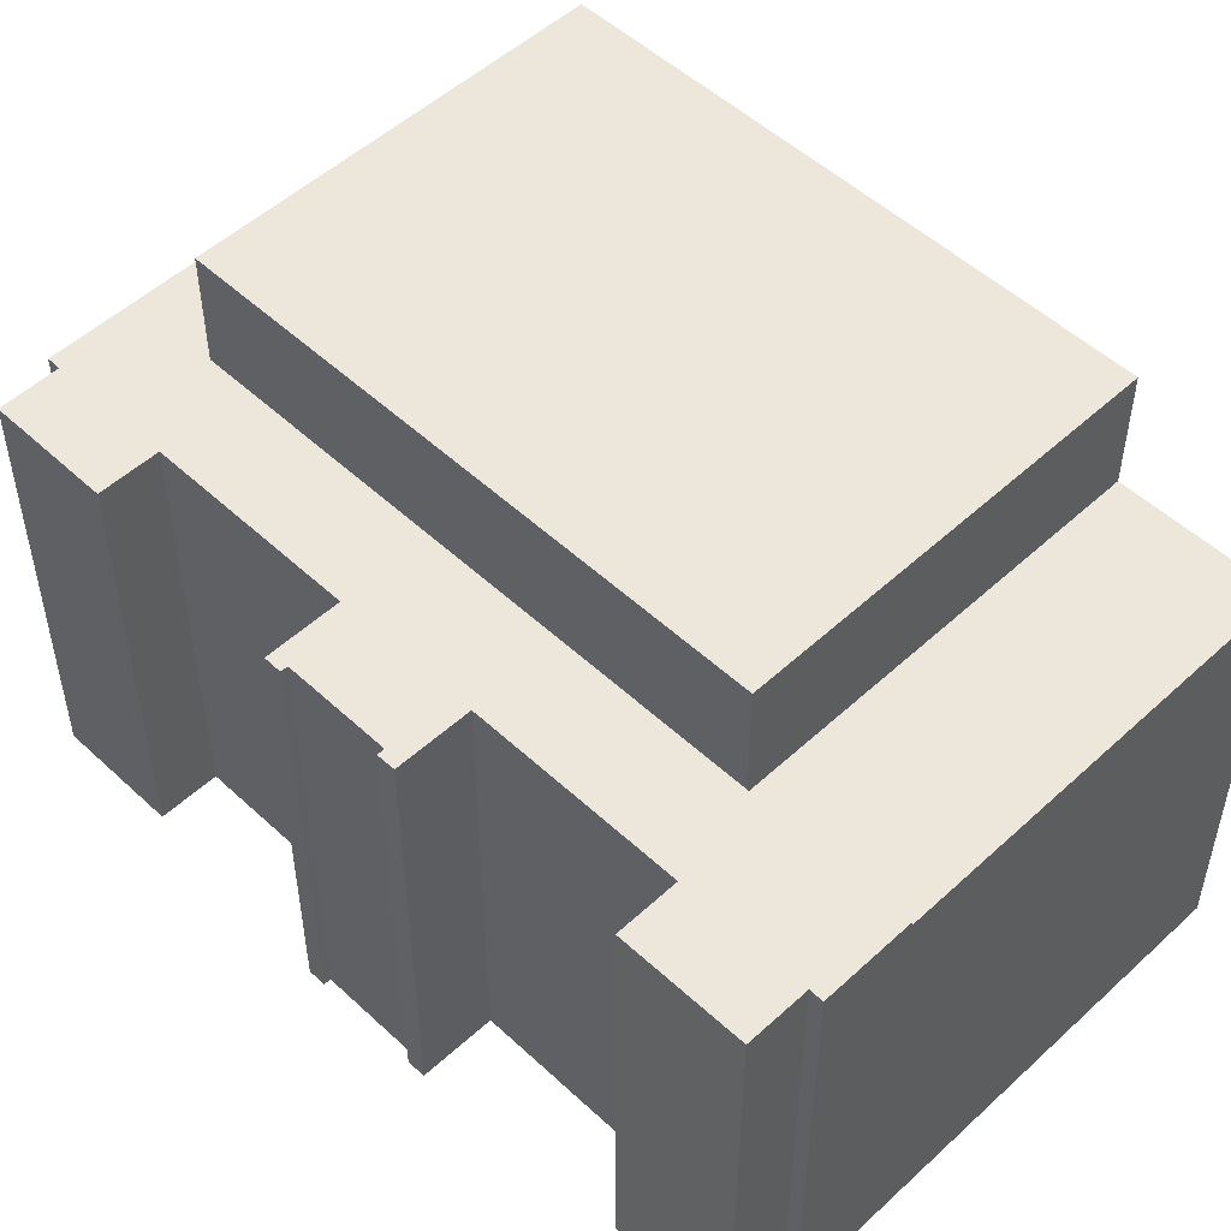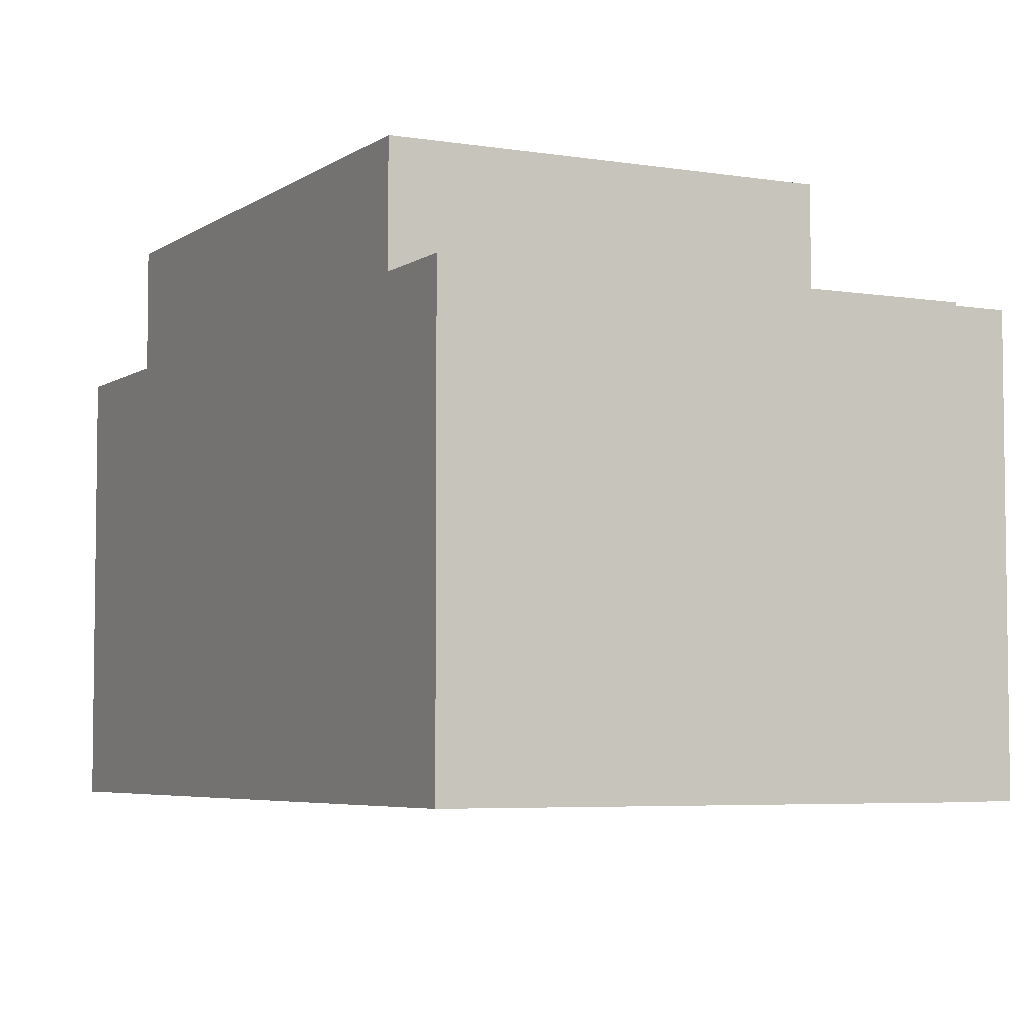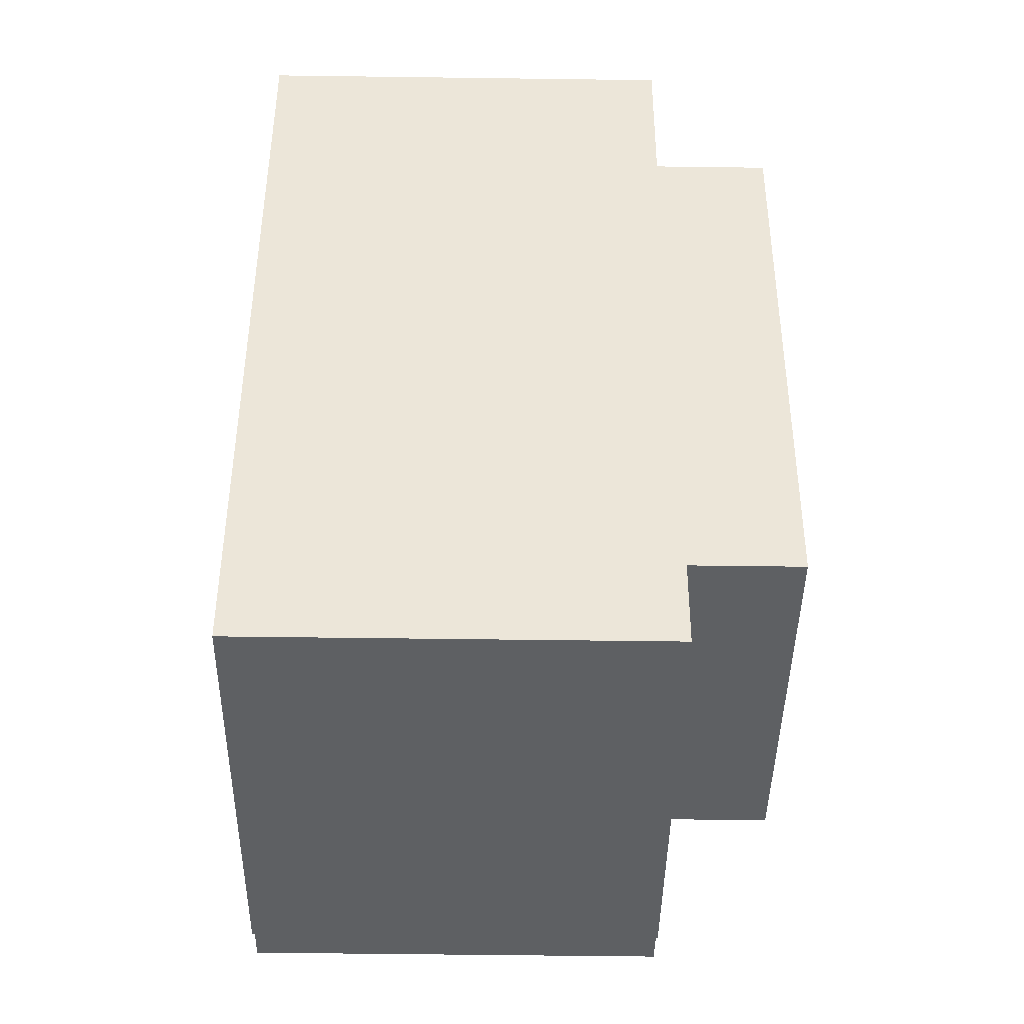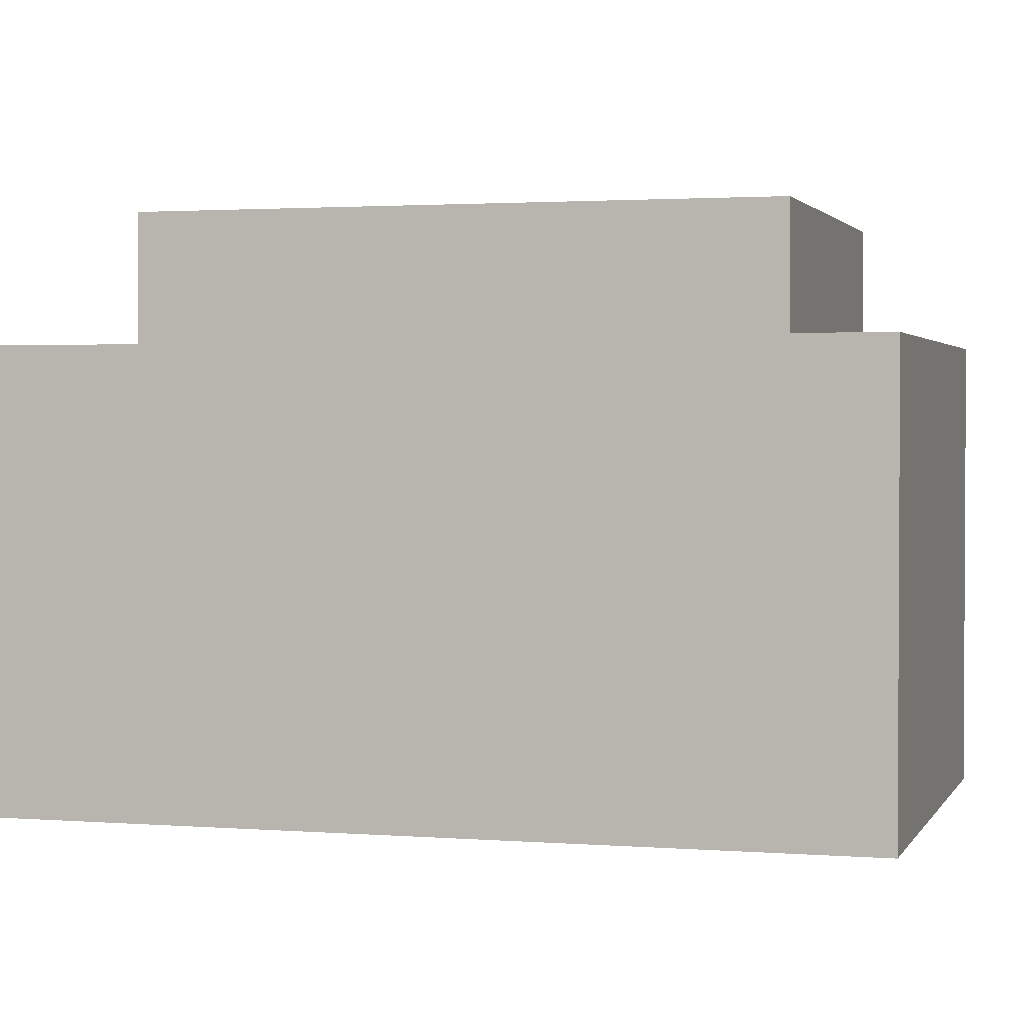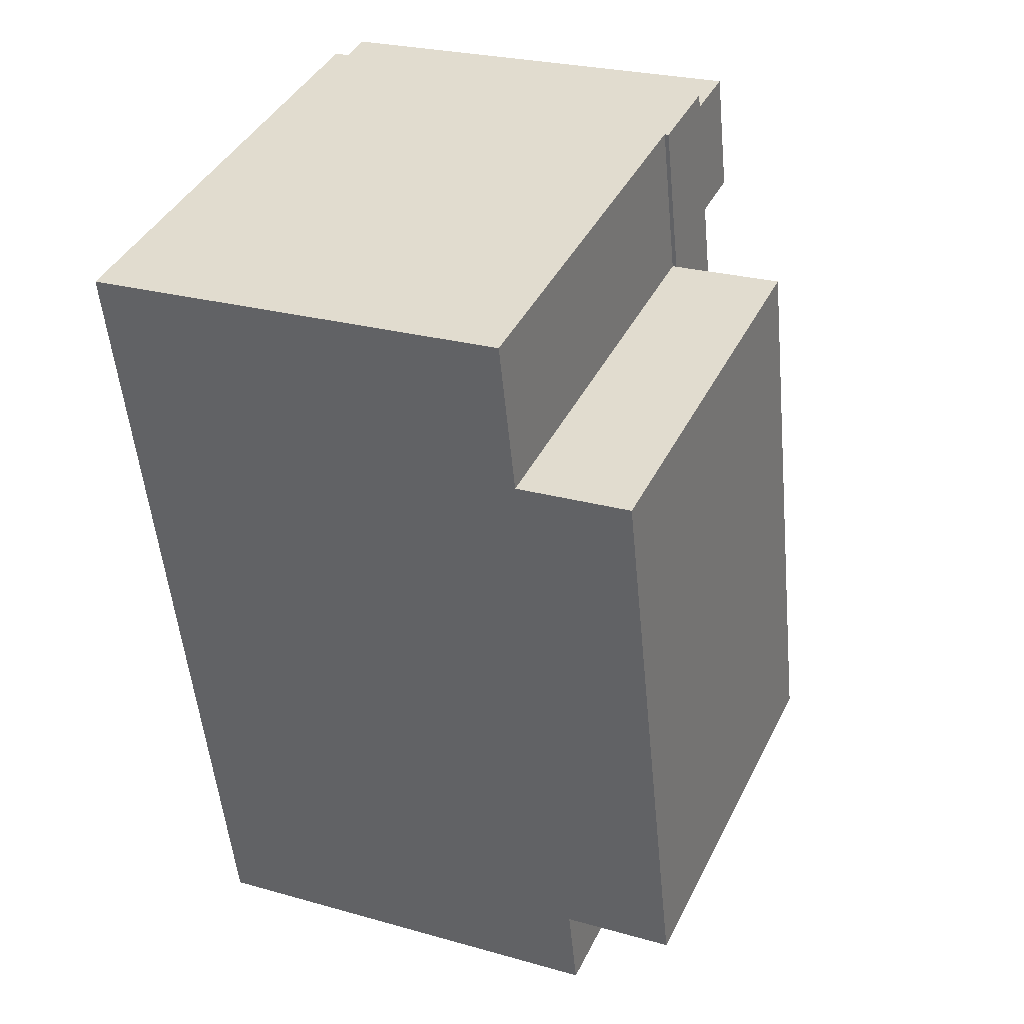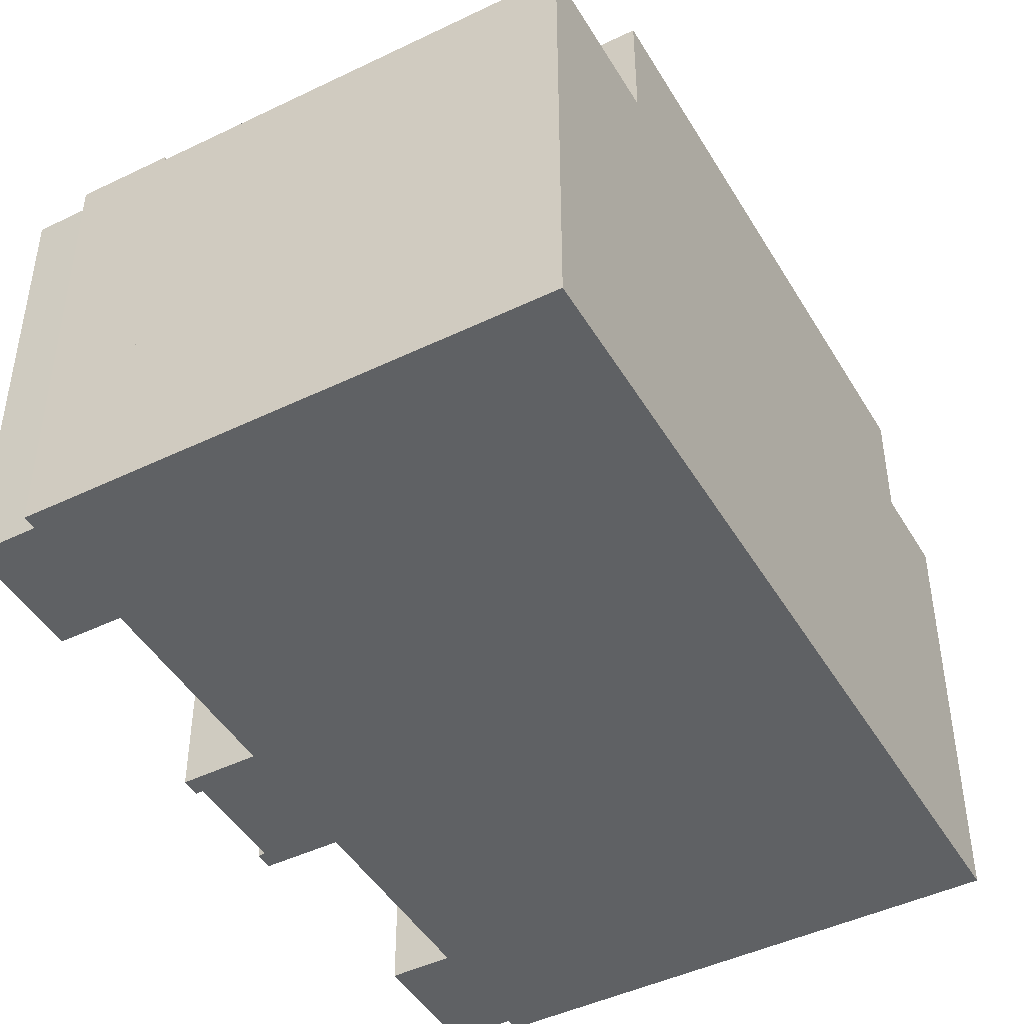
<metadata>
{"format":"obj","ext":"obj","renderer":"f3d","projection":"perspective","resolution":1024,"background":"white","views":[{"elev":51.8,"azim":-31.8,"up":"+Y"},{"elev":-5.1,"azim":165.8,"up":"+Y"},{"elev":-55.5,"azim":89.2,"up":"+Z"},{"elev":1.9,"azim":119.1,"up":"+Y"},{"elev":25.1,"azim":114.7,"up":"+Z"},{"elev":-45.6,"azim":42.2,"up":"+Y"}]}
</metadata>
<code>
v  0.66 10.34 2.855
v  2.08 10.34 2.529
v  0 10.34 6.332e-16
v  1.576 10.34 8.193
v  1.746 10.34 8.17
v  1.482 10.34 7.782
v  3.987 10.34 10.67
v  3.212 10.34 7.378
v  2.312 10.34 10.6
v  2.245 10.34 11.06
v  2.138 10.34 10.64
v  4.373 10.34 18.7
v  5.798 10.34 18.37
v  3.694 10.34 15.84
v  10.16 10.34 -2.722
v  13.52 10.34 -1.265
v  13.02 10.34 -3.388
v  3.927 10.34 0.967
v  3.432 10.34 -1.15
v  1.341 10.34 -0.662
v  7.104 10.34 14.56
v  1.414 10.34 -0.335
v  4.655 10.34 13.53
v  7.955 10.34 18.2
v  5.118 10.34 15.51
v  5.865 10.34 18.69
v  2.08 -1.549e-16 2.529
v  3.212 -4.518e-16 7.378
v  1.482 -4.765e-16 7.782
v  1.576 -5.017e-16 8.193
v  1.746 -5.003e-16 8.17
v  2.312 -6.488e-16 10.6
v  2.138 -6.513e-16 10.64
v  2.245 -6.774e-16 11.06
v  3.987 -6.533e-16 10.67
v  5.118 -9.497e-16 15.51
v  4.655 -8.282e-16 13.53
v  3.694 -9.7e-16 15.84
v  4.373 -1.145e-15 18.7
v  5.798 -1.125e-15 18.37
v  5.865 -1.144e-15 18.69
v  1.341 4.054e-17 -0.662
v  1.414 2.051e-17 -0.335
v  0 0 0
v  0.66 -1.748e-16 2.855
v  13.02 2.075e-16 -3.388
v  10.16 1.667e-16 -2.722
v  3.432 7.042e-17 -1.15
v  7.955 -1.115e-15 18.2
v  3.927 -5.921e-17 0.967
v  13.52 7.746e-17 -1.265
v  7.104 -8.916e-16 14.56
v  13.52 13.04 -1.265
v  7.104 13.04 14.56
v  16.69 13.04 12.33
v  3.927 13.04 0.967
v  16.69 -7.55e-16 12.33
v  7.104 10.24 14.56
v  17.54 10.24 15.97
v  16.69 10.24 12.33
v  10.16 10.24 17.69
v  7.955 10.24 18.2
v  17.54 -9.776e-16 15.97
v  10.16 -1.083e-15 17.69
g defaultobject
f 1 2 3
f 4 5 6
f 6 7 8
f 7 6 5
f 7 5 9
f 7 9 10
f 10 9 11
f 12 13 14
f 15 16 17
f 16 15 18
f 18 15 19
f 18 19 20
f 18 20 21
f 21 20 22
f 21 22 2
f 2 22 3
f 21 2 8
f 21 8 7
f 21 7 23
f 21 23 24
f 24 23 25
f 24 25 13
f 24 13 26
f 13 25 14
f 27 8 2
f 8 27 28
f 29 4 6
f 4 29 30
f 31 9 5
f 9 31 32
f 33 10 11
f 10 33 34
f 35 23 7
f 23 35 25
f 25 35 36
f 36 35 37
f 38 12 14
f 12 38 39
f 40 26 13
f 26 40 41
f 42 22 20
f 22 42 43
f 44 1 3
f 1 44 45
f 28 6 8
f 6 28 29
f 32 11 9
f 11 32 33
f 36 14 25
f 14 36 38
f 46 15 17
f 15 46 19
f 19 46 20
f 20 46 47
f 20 47 48
f 20 48 42
f 43 3 22
f 3 43 44
f 30 5 4
f 5 30 31
f 34 7 10
f 7 34 35
f 39 13 12
f 13 39 40
f 41 24 26
f 24 41 49
f 50 16 18
f 16 50 51
f 45 2 1
f 2 45 27
f 49 21 24
f 21 49 18
f 18 49 50
f 50 49 52
f 51 17 16
f 17 51 46
f 51 47 46
f 47 51 48
f 48 51 50
f 48 50 42
f 42 50 43
f 43 50 44
f 44 50 45
f 45 50 27
f 41 40 49
f 52 27 50
f 27 52 28
f 28 52 35
f 28 35 29
f 29 35 31
f 31 35 32
f 32 35 33
f 35 52 37
f 37 52 36
f 36 52 49
f 36 49 38
f 38 49 40
f 38 40 39
f 34 33 35
f 30 29 31
f 53 54 55
f 54 53 56
f 50 54 56
f 54 50 52
f 52 55 54
f 55 52 57
f 57 53 55
f 53 57 51
f 51 56 53
f 56 51 50
f 51 52 50
f 52 51 57
f 58 59 60
f 59 58 61
f 61 58 62
f 49 61 62
f 61 49 59
f 59 49 63
f 63 49 64
f 63 60 59
f 60 63 57
f 57 58 60
f 58 57 52
f 52 62 58
f 62 52 49
f 64 57 63
f 57 64 52
f 52 64 49

</code>
